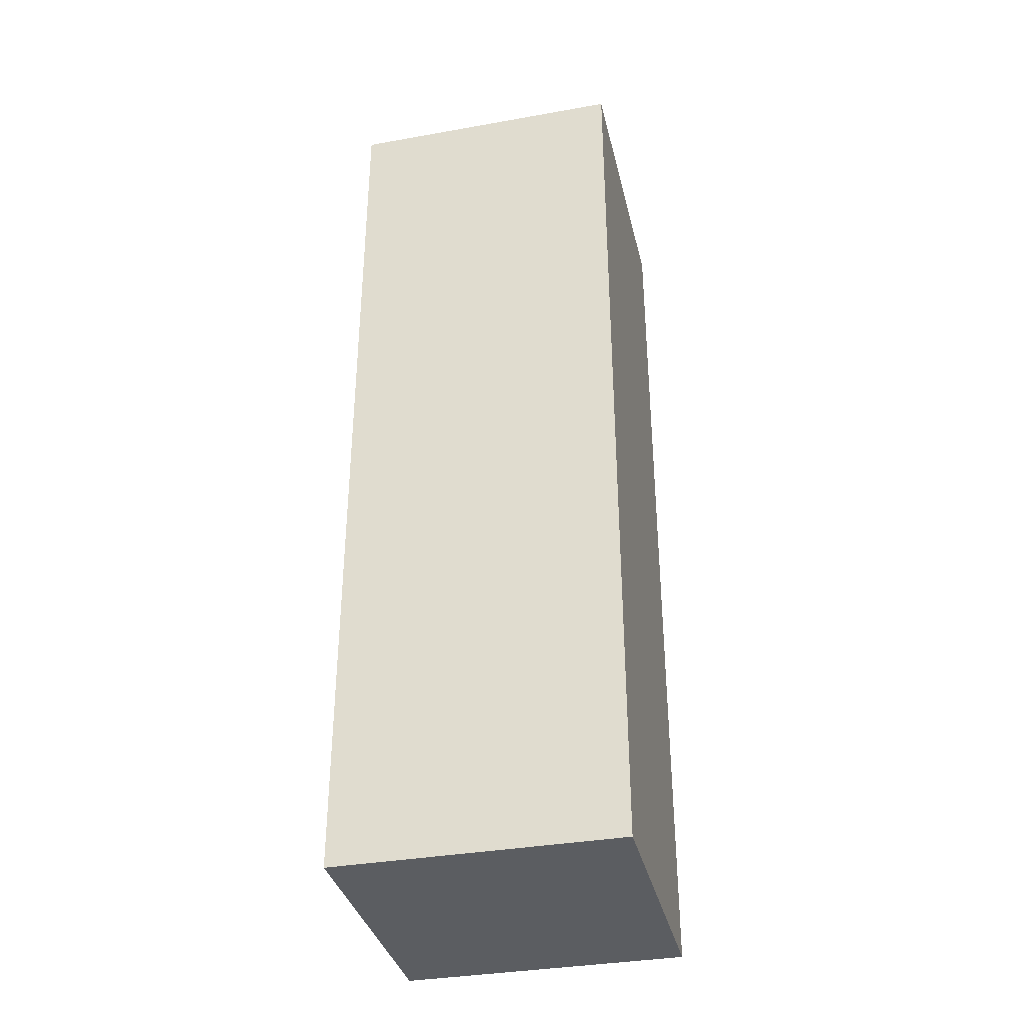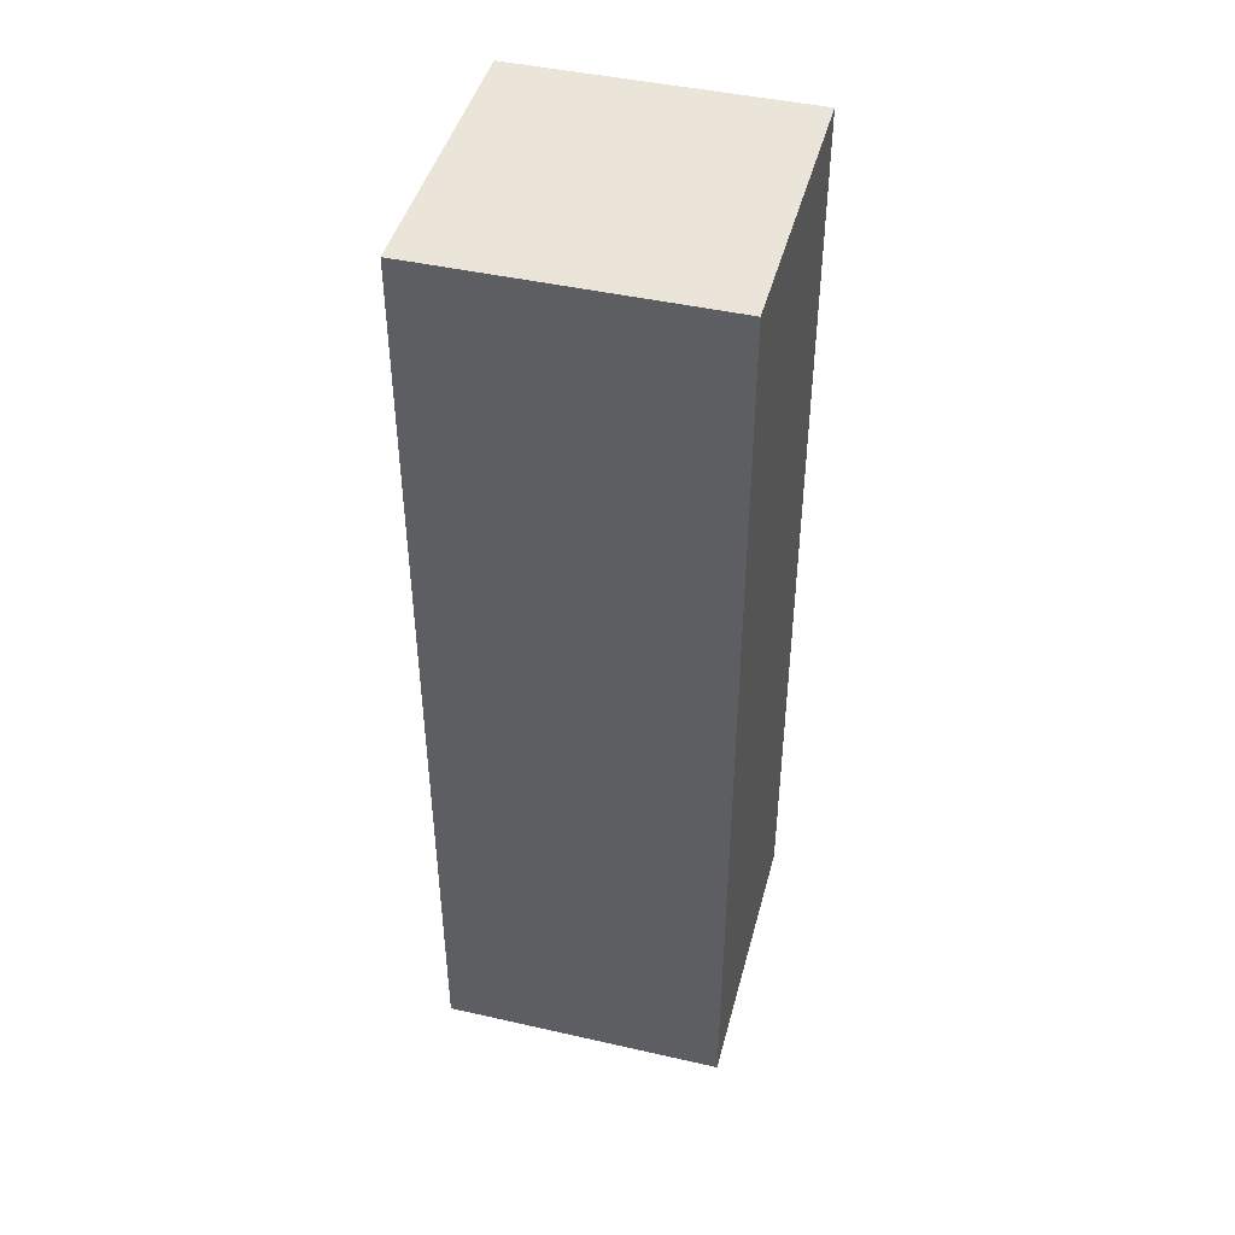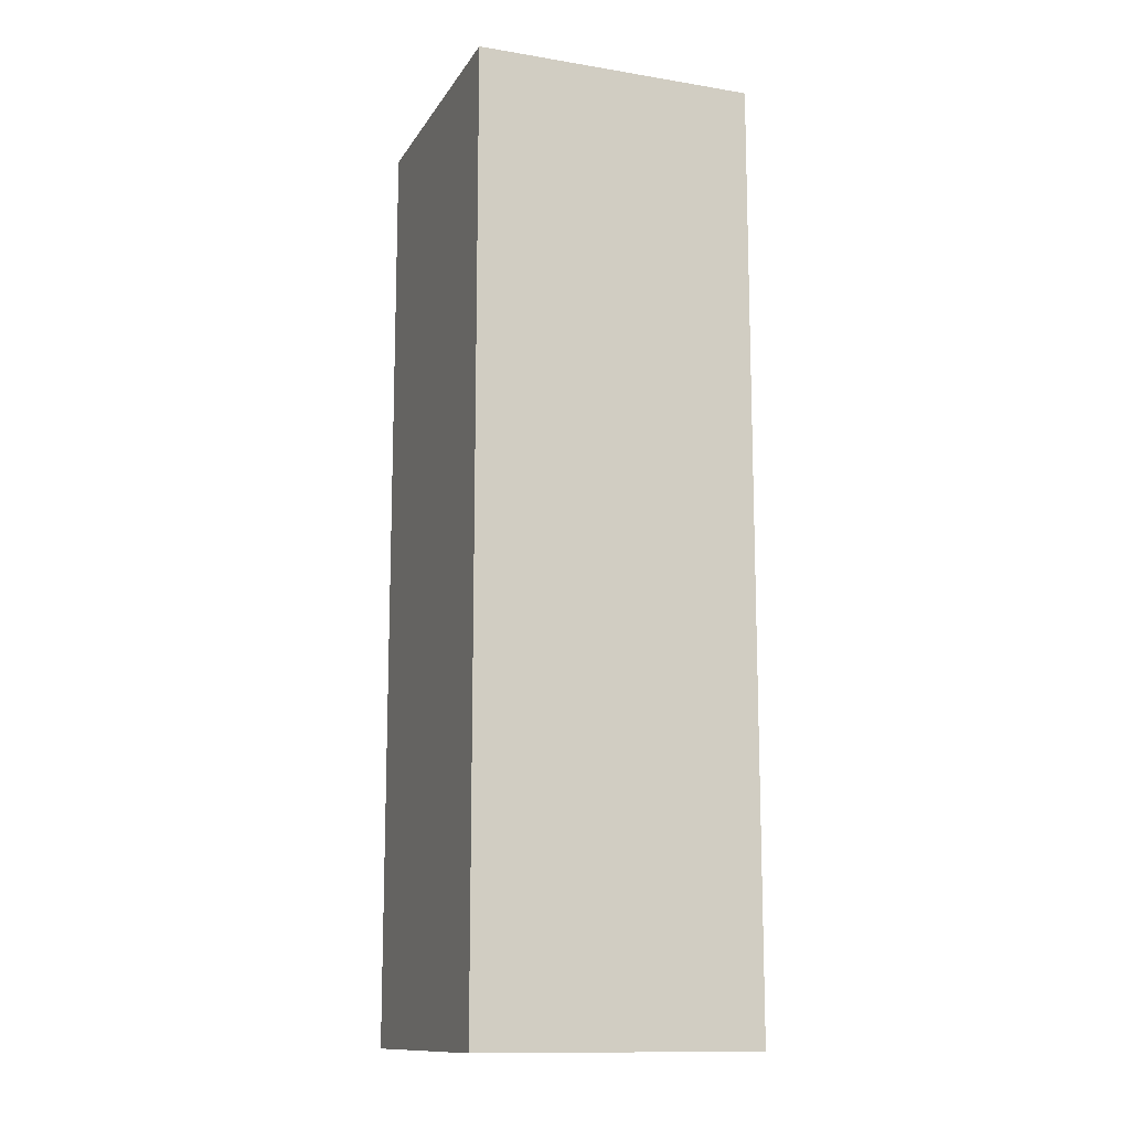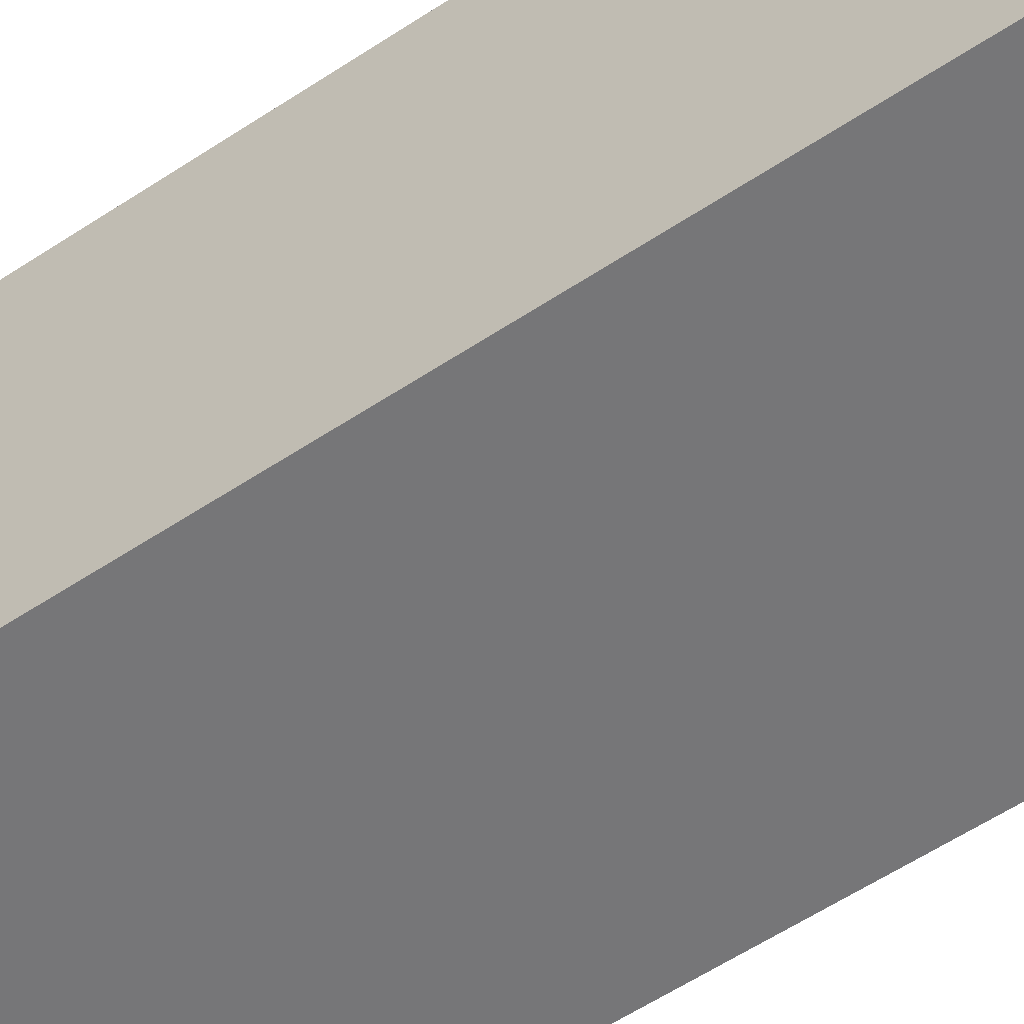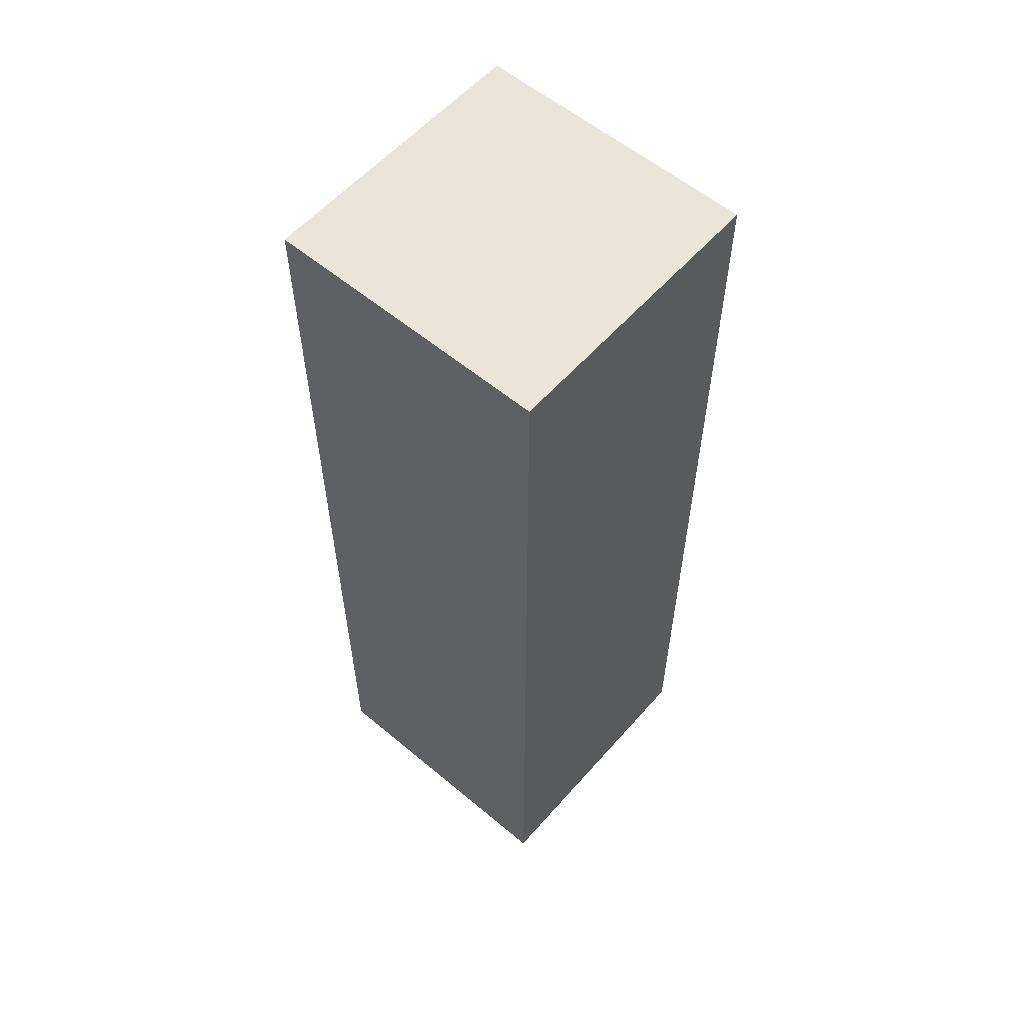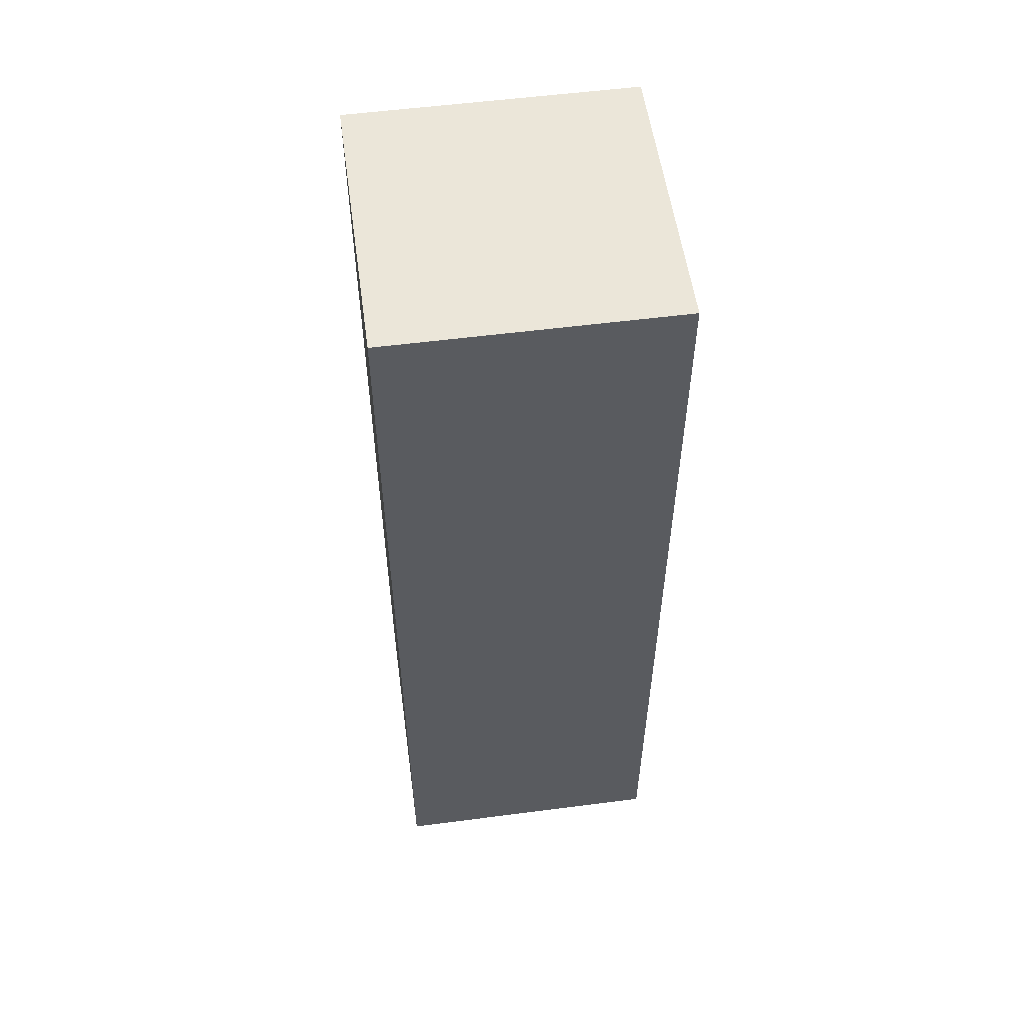
<metadata>
{"format":"obj","ext":"obj","renderer":"f3d","projection":"perspective","resolution":1024,"background":"white","views":[{"elev":-35.7,"azim":103.2,"up":"+Y"},{"elev":44.9,"azim":-165.3,"up":"+Y"},{"elev":-12.9,"azim":-110.6,"up":"+Y"},{"elev":-56.9,"azim":124.8,"up":"+Z"},{"elev":57.8,"azim":-139.1,"up":"+Y"},{"elev":55.3,"azim":172.2,"up":"+Y"}]}
</metadata>
<code>
v -2.472 0.2755 0.7699
v -2.472 0.3755 0.7699
v -2.502 0.3755 0.7699
v -2.502 0.2755 0.7699
v -2.502 0.3755 0.7399
v -2.472 0.3755 0.7399
v -2.472 0.2755 0.7399
v -2.502 0.2755 0.7399
v -2.502 0.3755 0.7699
v -2.502 0.3755 0.7399
v -2.502 0.2755 0.7399
v -2.502 0.2755 0.7699
v -2.472 0.2755 0.7399
v -2.472 0.3755 0.7399
v -2.472 0.3755 0.7699
v -2.472 0.2755 0.7699
v -2.502 0.2755 0.7399
v -2.472 0.2755 0.7399
v -2.472 0.2755 0.7699
v -2.502 0.2755 0.7699
v -2.472 0.3755 0.7699
v -2.472 0.3755 0.7399
v -2.502 0.3755 0.7399
v -2.502 0.3755 0.7699
f 1 2 3
f 1 3 4
f 5 6 7
f 5 7 8
f 9 10 11
f 9 11 12
f 13 14 15
f 13 15 16
f 17 18 19
f 17 19 20
f 21 22 23
f 21 23 24

</code>
